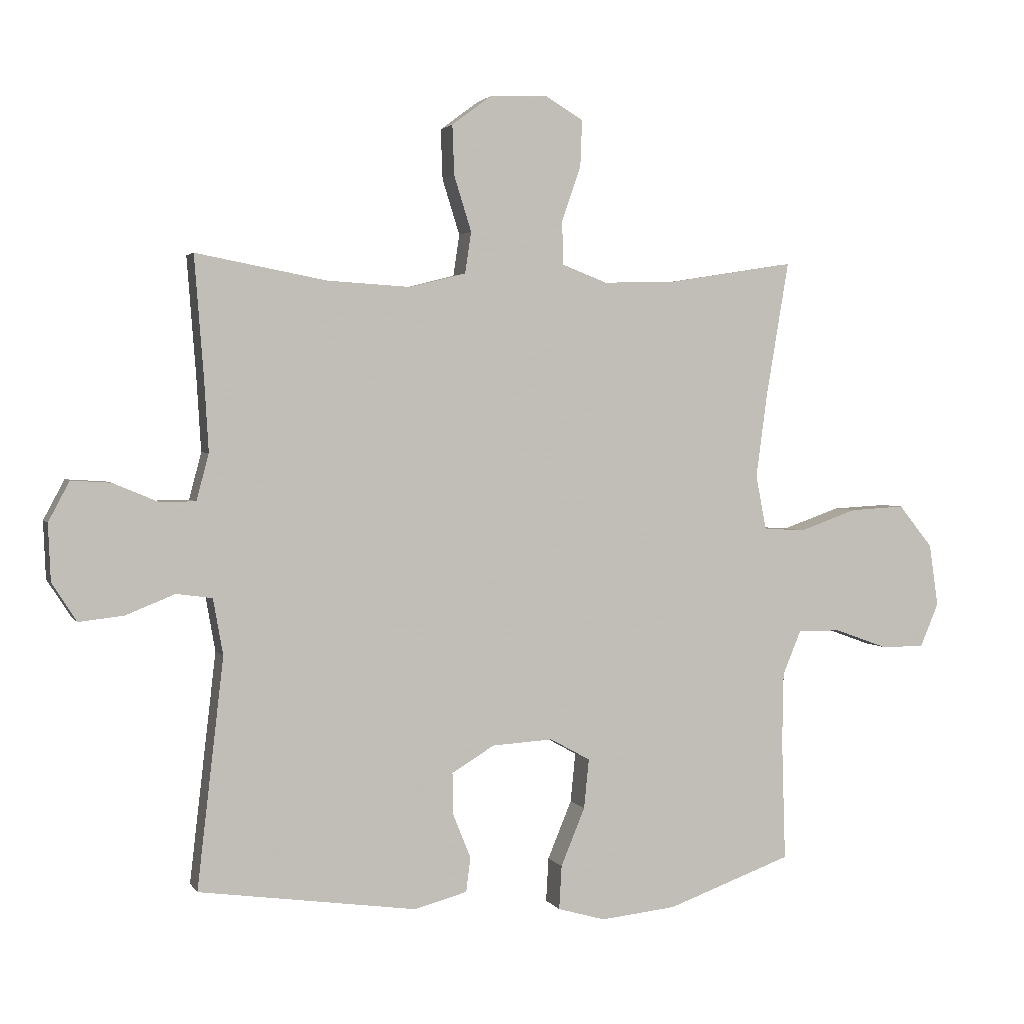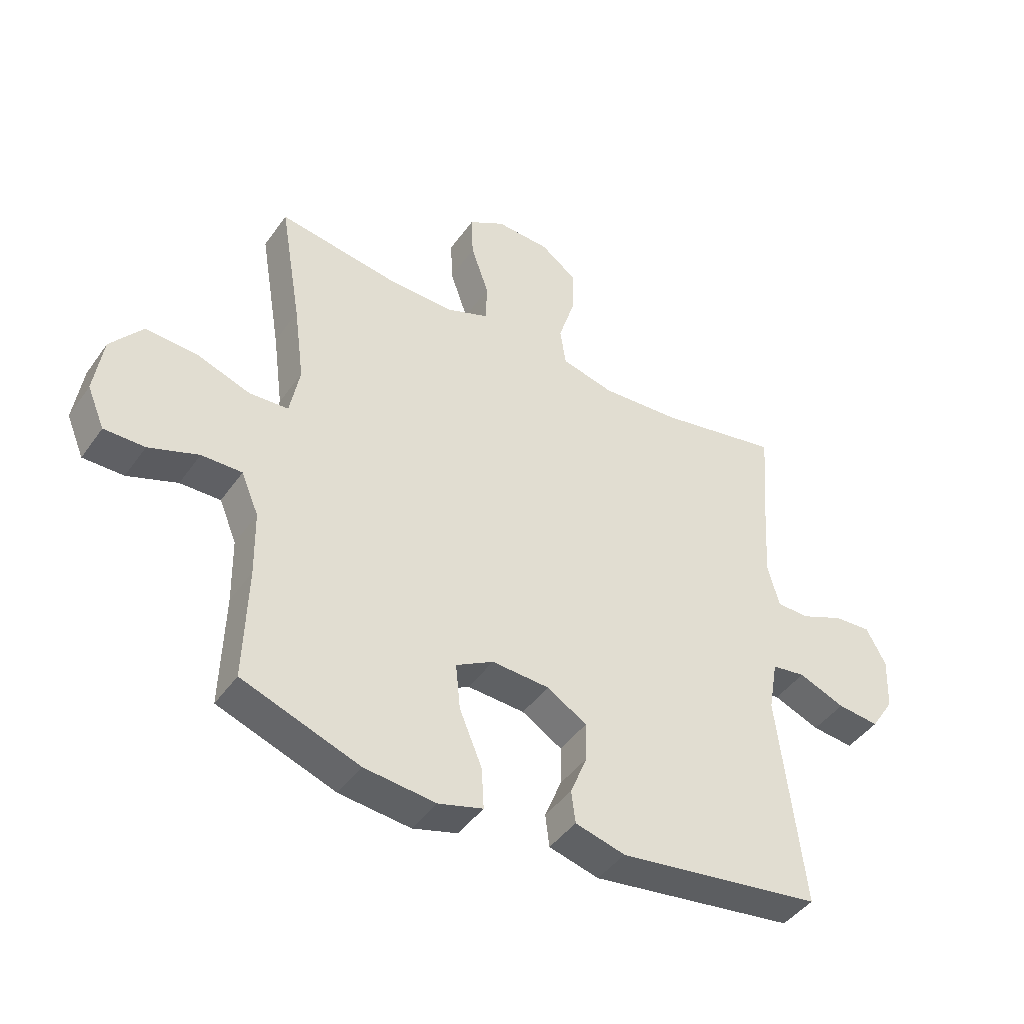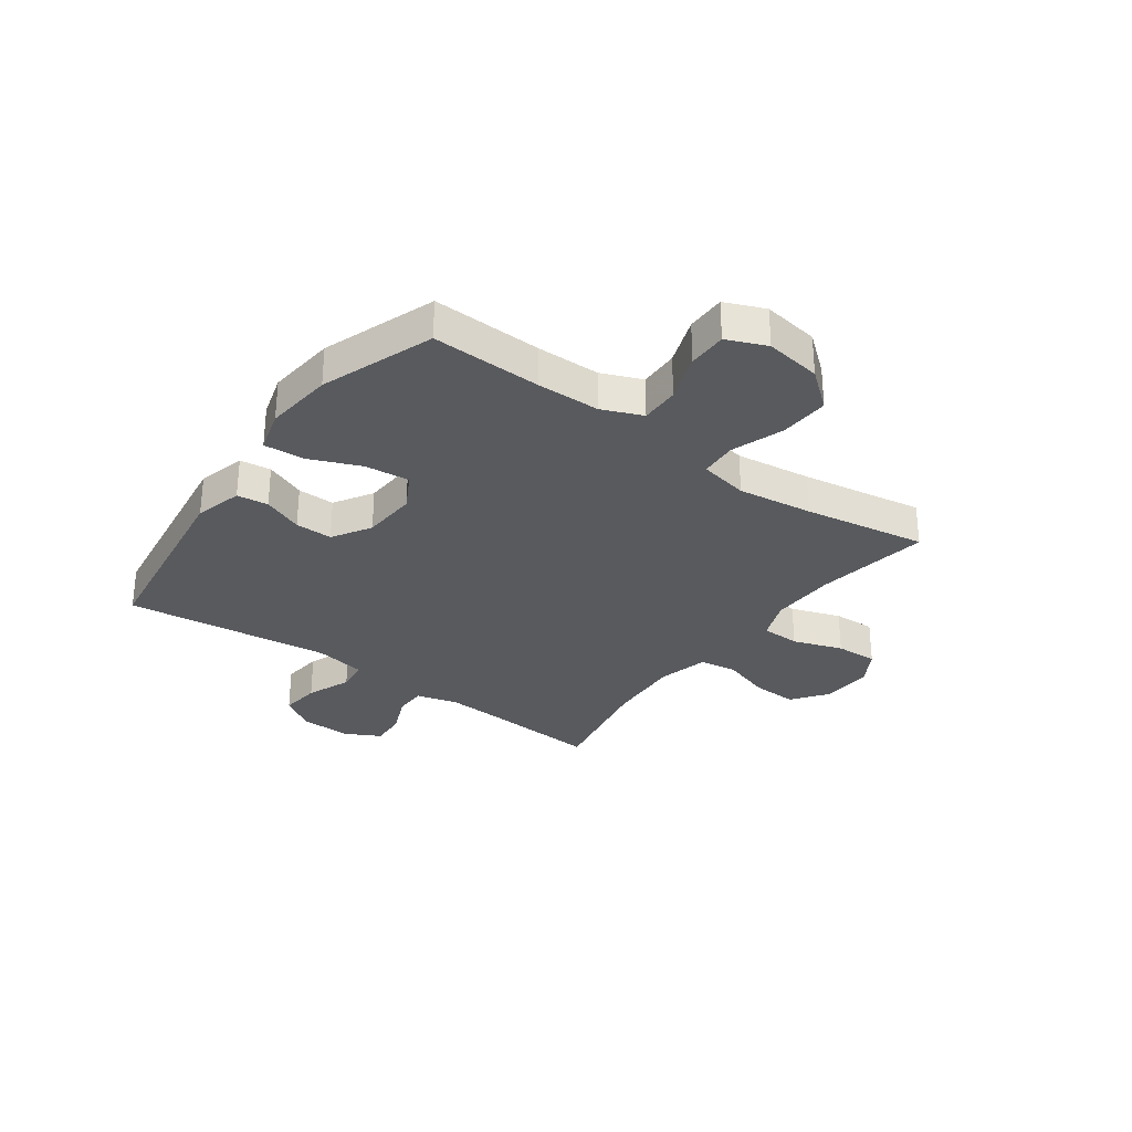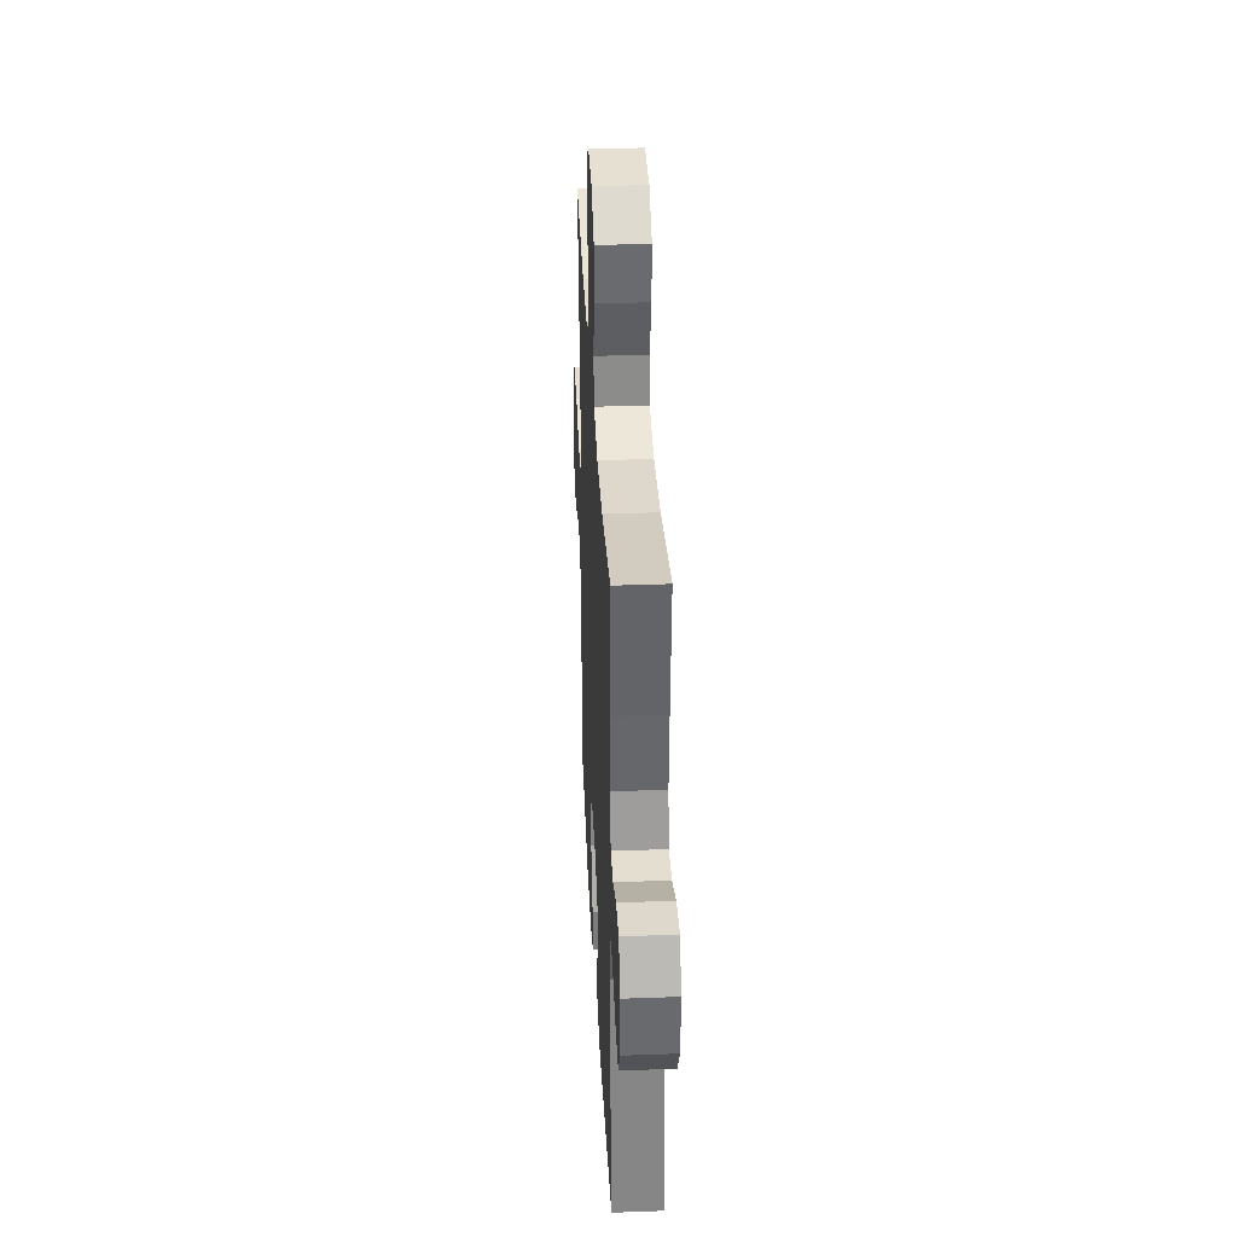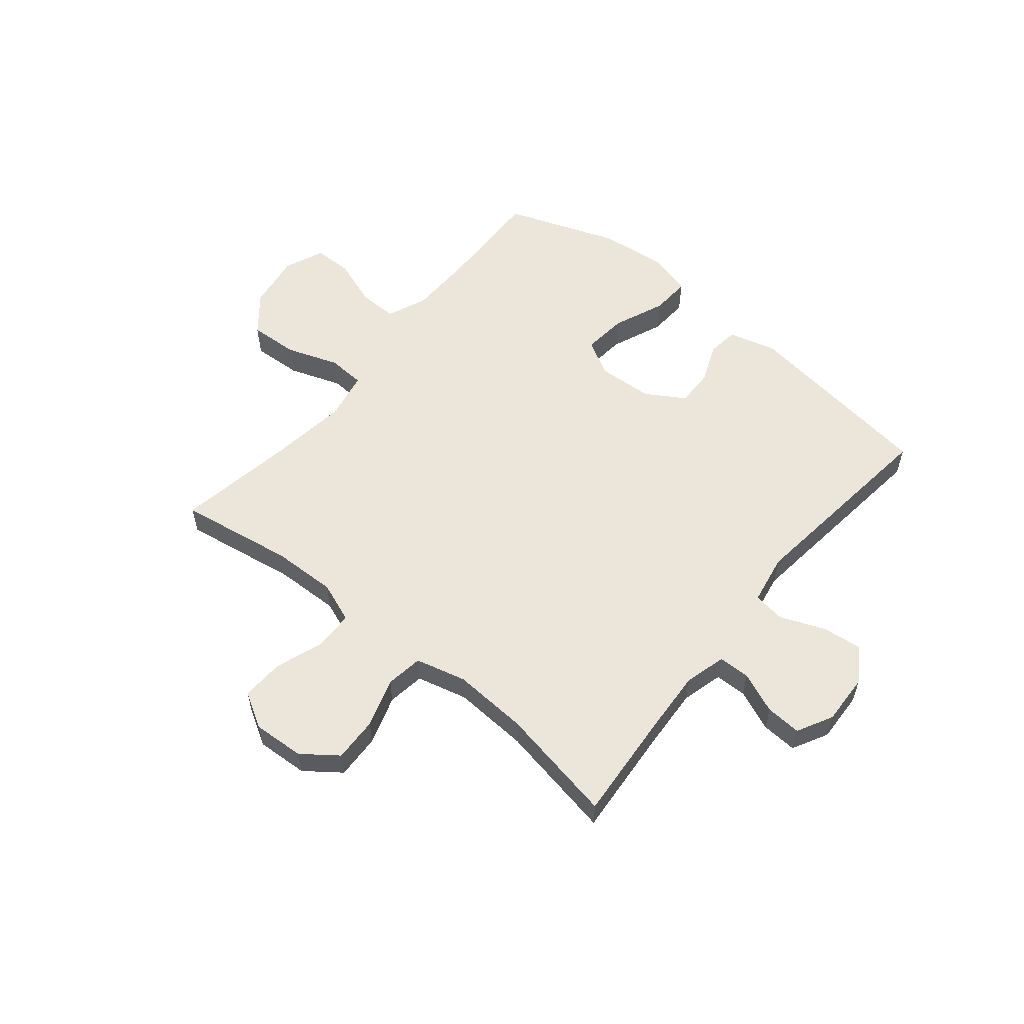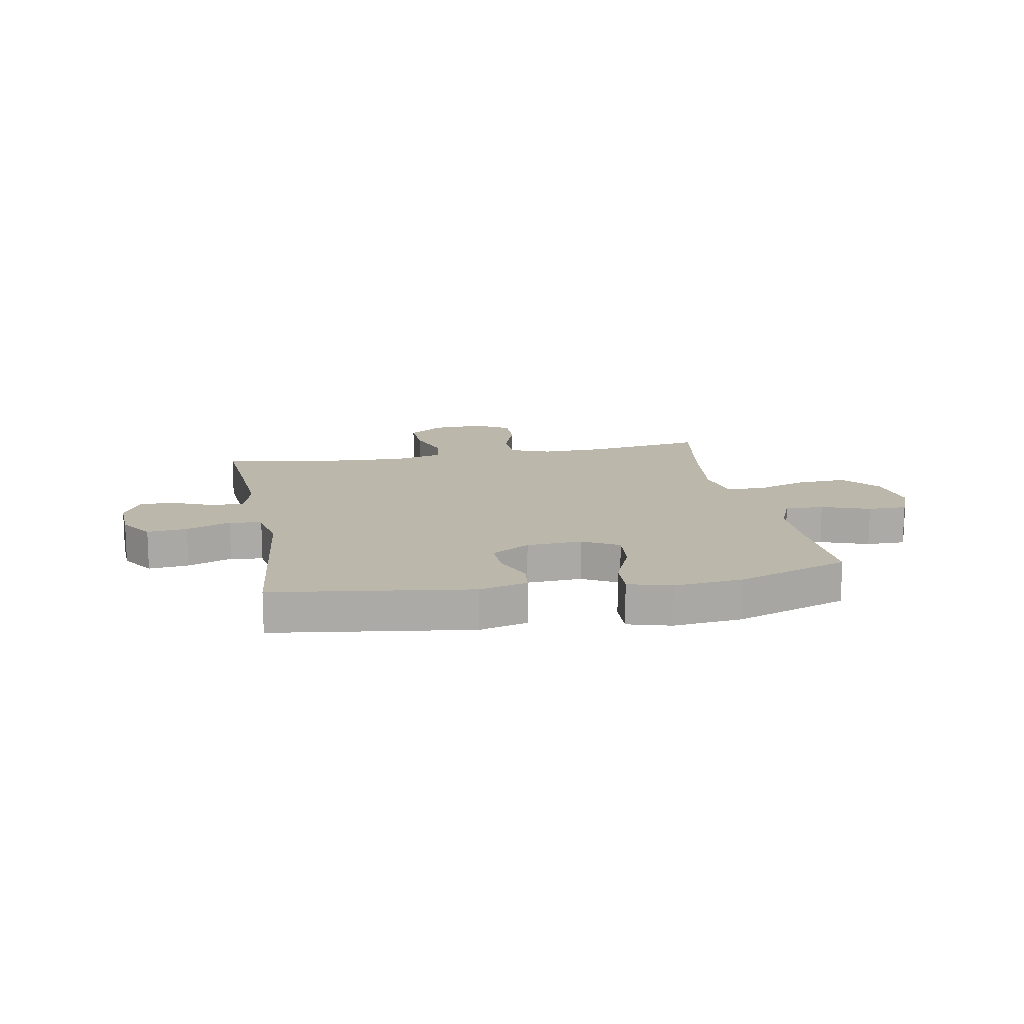
<metadata>
{"format":"obj","ext":"obj","renderer":"f3d","projection":"perspective","resolution":1024,"background":"white","views":[{"elev":2.5,"azim":162.9,"up":"+Z"},{"elev":-43.9,"azim":-32.7,"up":"+Z"},{"elev":-30.6,"azim":-126.0,"up":"+Y"},{"elev":34.7,"azim":87.2,"up":"+Z"},{"elev":56.5,"azim":39.3,"up":"+Y"},{"elev":14.2,"azim":169.4,"up":"+Y"}]}
</metadata>
<code>
v 0.5 0.07 -0.5
v 0.147 0.07 -0.549
v 0.061 0.07 -0.526
v 0.054 0.07 -0.47
v 0.083 0.07 -0.398
v 0.084 0.07 -0.331
v 0.015 0.07 -0.289
v -0.084 0.07 -0.283
v -0.149 0.07 -0.319
v -0.141 0.07 -0.399
v -0.102 0.07 -0.493
v -0.098 0.07 -0.564
v -0.175 0.07 -0.586
v -0.298 0.07 -0.573
v -0.5 0.07 -0.5
v -0.494 0.07 -0.303
v -0.496 0.07 -0.189
v -0.526 0.07 -0.117
v -0.596 0.07 -0.118
v -0.682 0.07 -0.149
v -0.752 0.07 -0.149
v -0.782 0.07 -0.078
v -0.767 0.07 0.023
v -0.712 0.07 0.091
v -0.623 0.07 0.086
v -0.529 0.07 0.053
v -0.462 0.07 0.057
v -0.445 0.07 0.145
v -0.463 0.07 0.28
v -0.5 0.07 0.5
v -0.293 0.07 0.467
v -0.177 0.07 0.464
v -0.104 0.07 0.492
v -0.102 0.07 0.562
v -0.133 0.07 0.651
v -0.136 0.07 0.727
v -0.073 0.07 0.764
v 0.02 0.07 0.759
v 0.083 0.07 0.712
v 0.08 0.07 0.631
v 0.052 0.07 0.542
v 0.062 0.07 0.475
v 0.153 0.07 0.452
v 0.288 0.07 0.46
v 0.5 0.07 0.5
v 0.485 0.07 0.306
v 0.478 0.07 0.189
v 0.498 0.07 0.114
v 0.555 0.07 0.113
v 0.629 0.07 0.144
v 0.693 0.07 0.148
v 0.727 0.07 0.084
v 0.723 0.07 -0.008
v 0.683 0.07 -0.07
v 0.611 0.07 -0.062
v 0.531 0.07 -0.03
v 0.473 0.07 -0.038
v 0.457 0.07 -0.129
v 0.5 0 -0.5
v 0.147 0 -0.549
v 0.061 0 -0.526
v 0.054 0 -0.47
v 0.083 0 -0.398
v 0.084 0 -0.331
v 0.015 0 -0.289
v -0.084 0 -0.283
v -0.149 0 -0.319
v -0.141 0 -0.399
v -0.102 0 -0.493
v -0.098 0 -0.564
v -0.175 0 -0.586
v -0.298 0 -0.573
v -0.5 0 -0.5
v -0.494 0 -0.303
v -0.496 0 -0.189
v -0.526 0 -0.117
v -0.596 0 -0.118
v -0.682 0 -0.149
v -0.752 0 -0.149
v -0.782 0 -0.078
v -0.767 0 0.023
v -0.712 0 0.091
v -0.623 0 0.086
v -0.529 0 0.053
v -0.462 0 0.057
v -0.445 0 0.145
v -0.463 0 0.28
v -0.5 0 0.5
v -0.293 0 0.467
v -0.177 0 0.464
v -0.104 0 0.492
v -0.102 0 0.562
v -0.133 0 0.651
v -0.136 0 0.727
v -0.073 0 0.764
v 0.02 0 0.759
v 0.083 0 0.712
v 0.08 0 0.631
v 0.052 0 0.542
v 0.062 0 0.475
v 0.153 0 0.452
v 0.288 0 0.46
v 0.5 0 0.5
v 0.485 0 0.306
v 0.478 0 0.189
v 0.498 0 0.114
v 0.555 0 0.113
v 0.629 0 0.144
v 0.693 0 0.148
v 0.727 0 0.084
v 0.723 0 -0.008
v 0.683 0 -0.07
v 0.611 0 -0.062
v 0.531 0 -0.03
v 0.473 0 -0.038
v 0.457 0 -0.129
f 54 55 56
f 53 54 56
f 52 53 56
f 51 52 56
f 50 51 56
f 49 50 56
f 48 49 56 57
f 47 48 57 58
f 44 45 46
f 46 47 58
f 44 46 58
f 43 44 58
f 39 40 41
f 38 39 41
f 37 38 41
f 36 37 41
f 35 36 41
f 34 35 41
f 33 34 41 42
f 43 58 1
f 42 43 1
f 33 42 1
f 32 33 1
f 24 25 26
f 23 24 26
f 22 23 26
f 21 22 26
f 20 21 26
f 19 20 26
f 18 19 26 27
f 17 18 27
f 16 17 27 28
f 15 16 28
f 14 15 28
f 13 14 28
f 12 13 28
f 11 12 28
f 10 11 28
f 3 4 5
f 2 3 5
f 1 2 5
f 1 5 6
f 1 6 7
f 32 1 7
f 31 32 7
f 9 10 28 29
f 29 30 31
f 9 29 31
f 8 9 31
f 7 8 31
f 114 113 112
f 114 112 111
f 114 111 110
f 114 110 109
f 114 109 108
f 114 108 107
f 115 114 107 106
f 116 115 106 105
f 104 103 102
f 116 105 104
f 116 104 102
f 116 102 101
f 99 98 97
f 99 97 96
f 99 96 95
f 99 95 94
f 99 94 93
f 99 93 92
f 100 99 92 91
f 59 116 101
f 59 101 100
f 59 100 91
f 59 91 90
f 84 83 82
f 84 82 81
f 84 81 80
f 84 80 79
f 84 79 78
f 84 78 77
f 85 84 77 76
f 85 76 75
f 86 85 75 74
f 86 74 73
f 86 73 72
f 86 72 71
f 86 71 70
f 86 70 69
f 86 69 68
f 63 62 61
f 63 61 60
f 63 60 59
f 64 63 59
f 65 64 59
f 65 59 90
f 65 90 89
f 87 86 68 67
f 89 88 87
f 89 87 67
f 89 67 66
f 89 66 65
f 1 59 60 2
f 2 60 61 3
f 3 61 62 4
f 4 62 63 5
f 5 63 64 6
f 6 64 65 7
f 7 65 66 8
f 8 66 67 9
f 9 67 68 10
f 10 68 69 11
f 11 69 70 12
f 12 70 71 13
f 13 71 72 14
f 14 72 73 15
f 15 73 74 16
f 16 74 75 17
f 17 75 76 18
f 18 76 77 19
f 19 77 78 20
f 20 78 79 21
f 21 79 80 22
f 22 80 81 23
f 23 81 82 24
f 24 82 83 25
f 25 83 84 26
f 26 84 85 27
f 27 85 86 28
f 28 86 87 29
f 29 87 88 30
f 30 88 89 31
f 31 89 90 32
f 32 90 91 33
f 33 91 92 34
f 34 92 93 35
f 35 93 94 36
f 36 94 95 37
f 37 95 96 38
f 38 96 97 39
f 39 97 98 40
f 40 98 99 41
f 41 99 100 42
f 42 100 101 43
f 43 101 102 44
f 44 102 103 45
f 45 103 104 46
f 46 104 105 47
f 47 105 106 48
f 48 106 107 49
f 49 107 108 50
f 50 108 109 51
f 51 109 110 52
f 52 110 111 53
f 53 111 112 54
f 54 112 113 55
f 55 113 114 56
f 56 114 115 57
f 57 115 116 58
f 58 116 59 1

</code>
